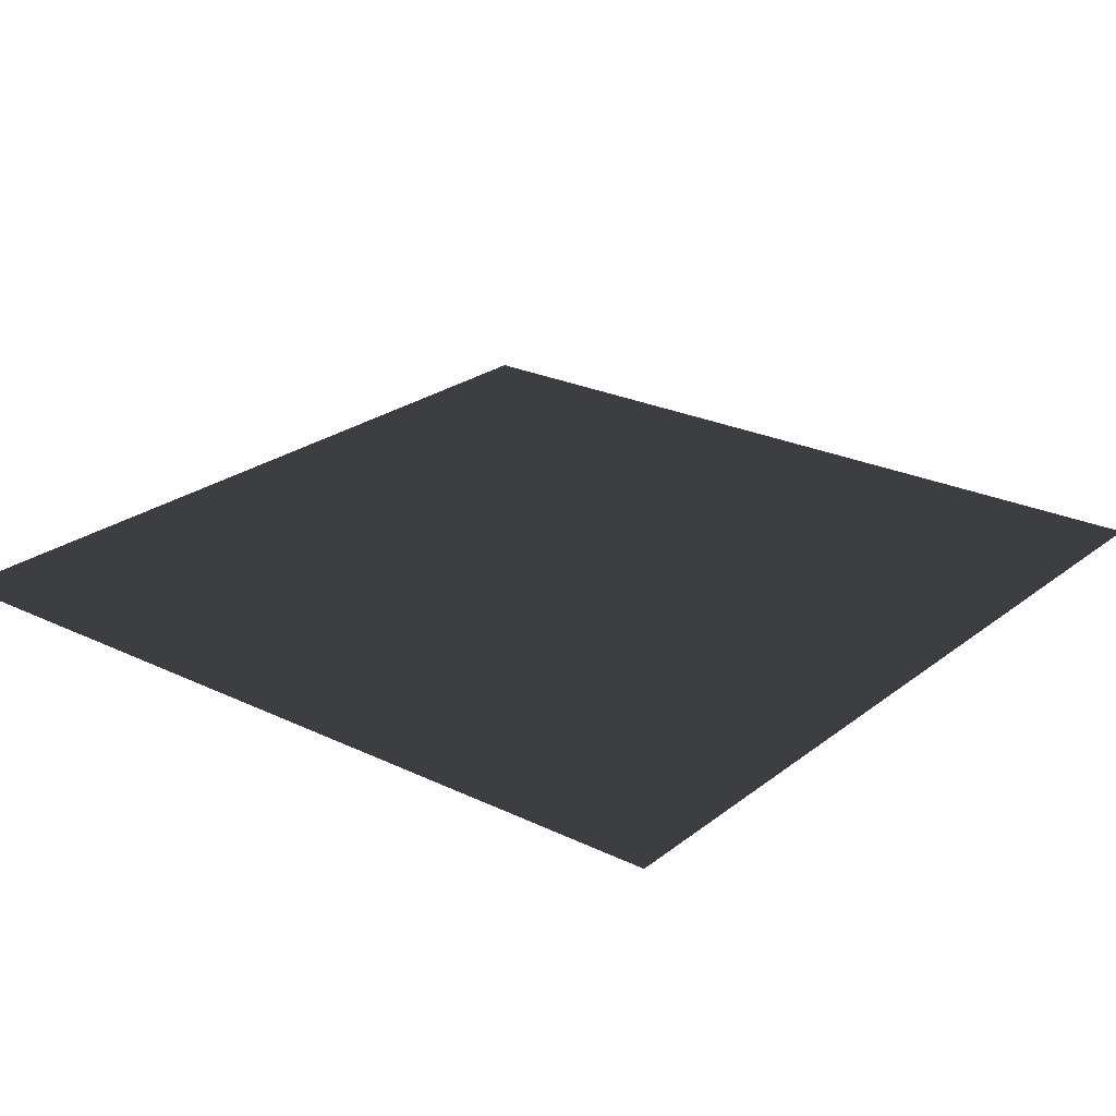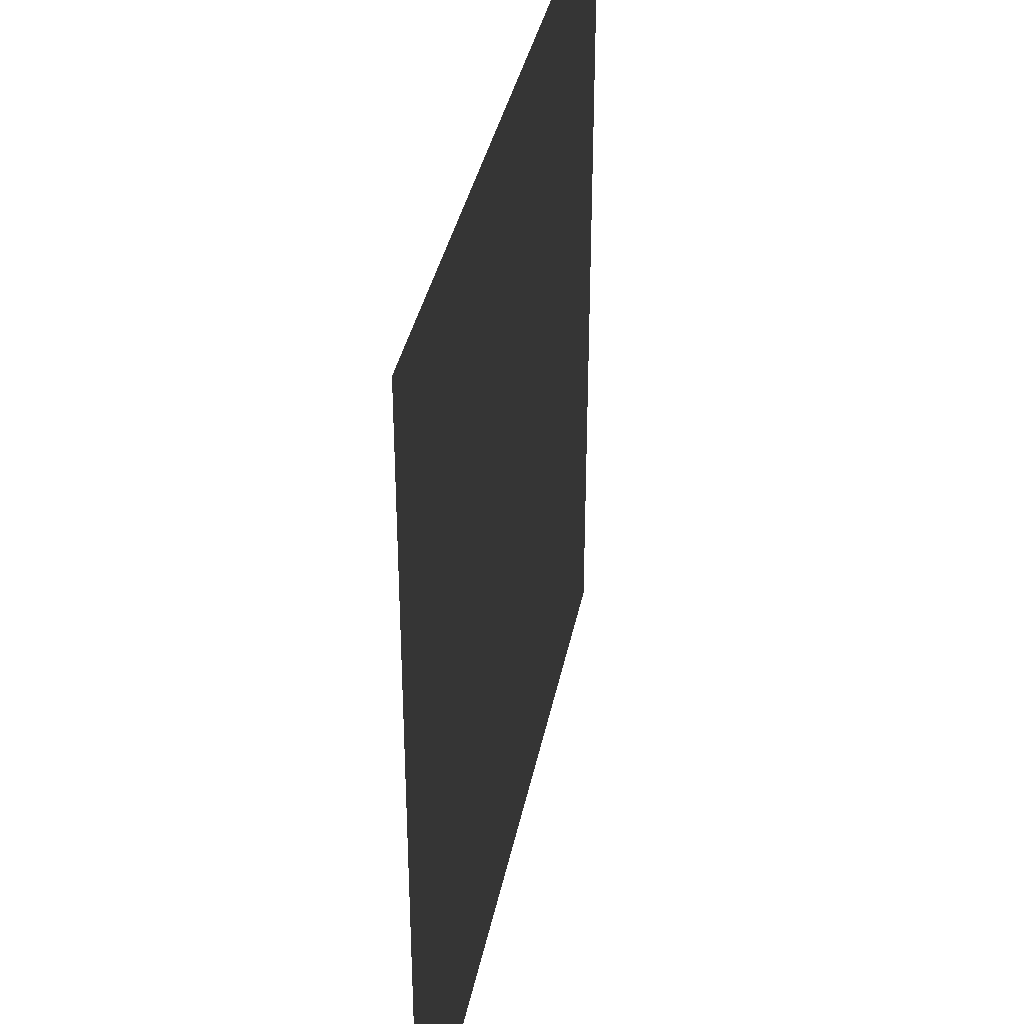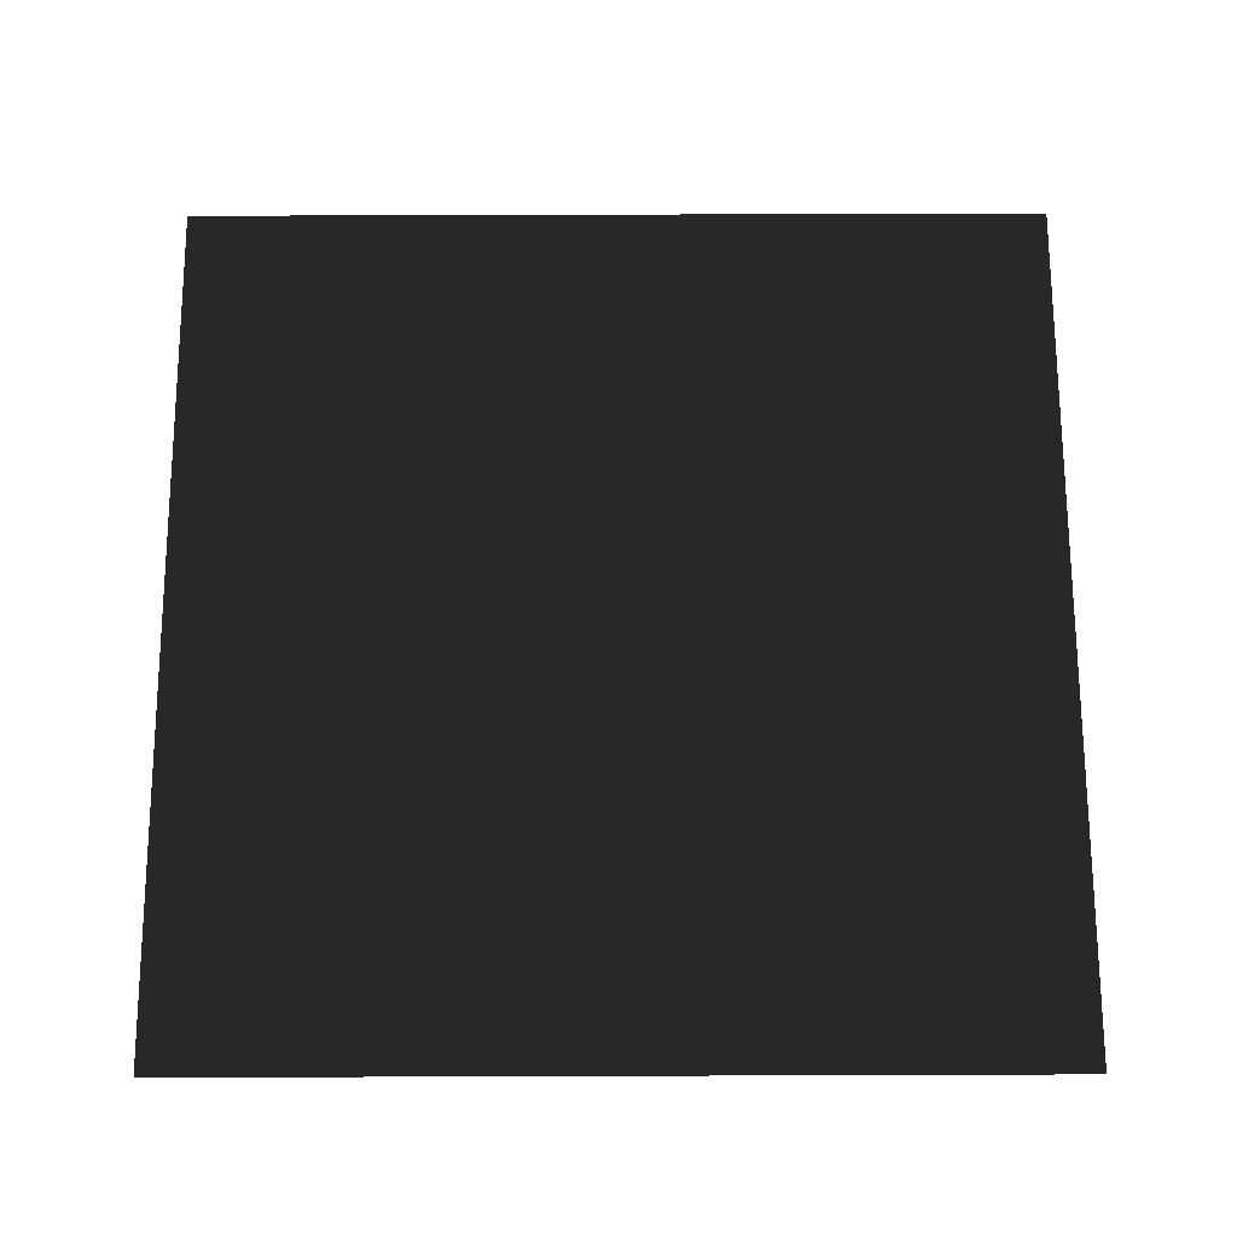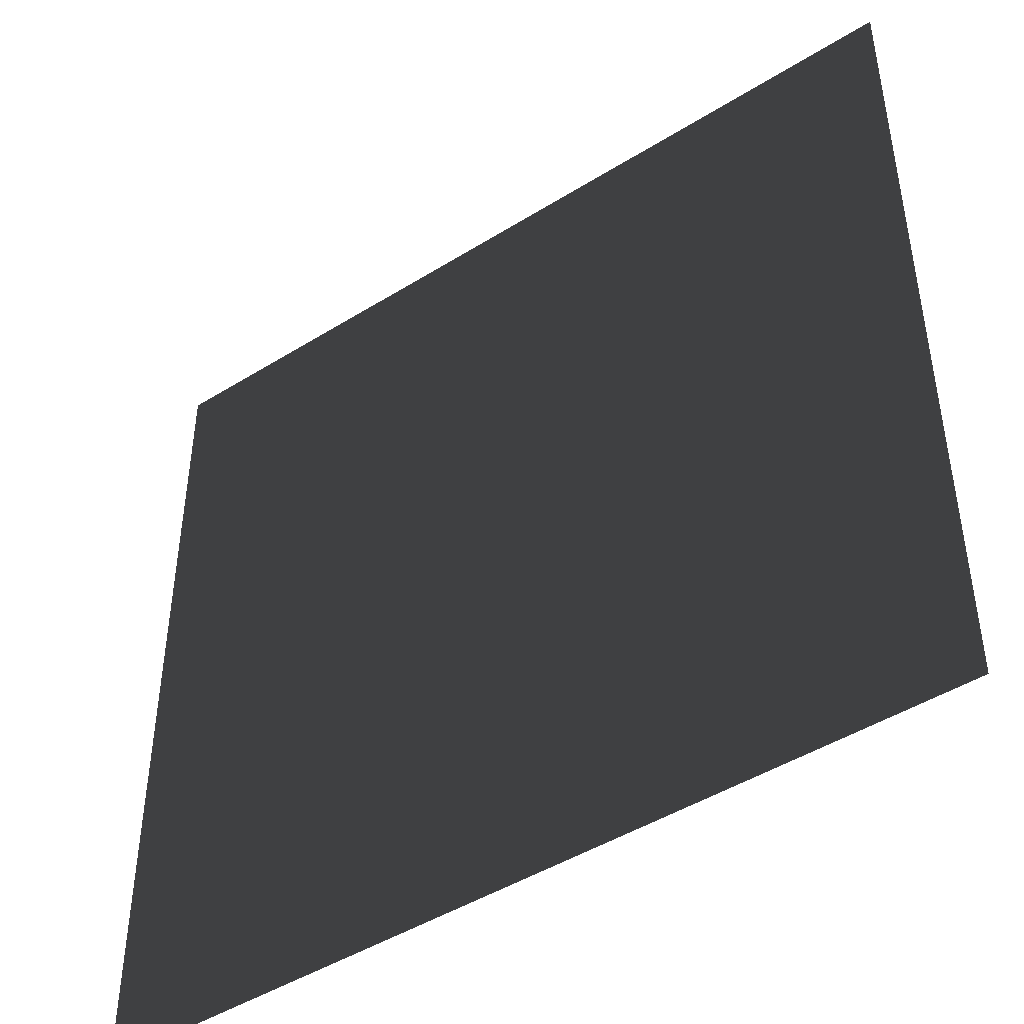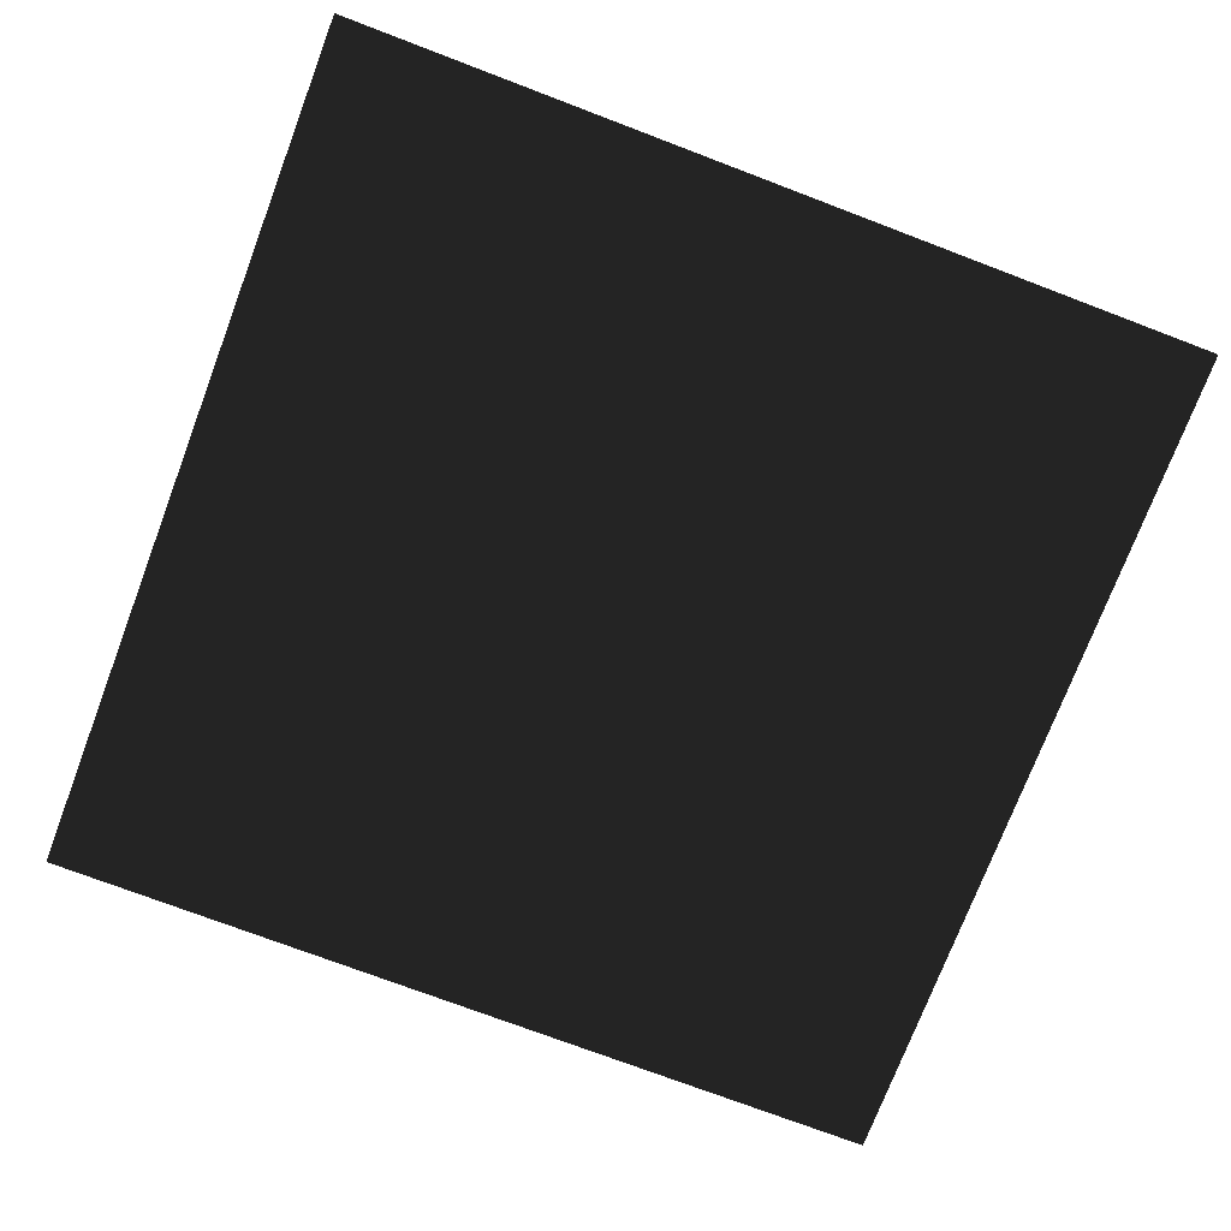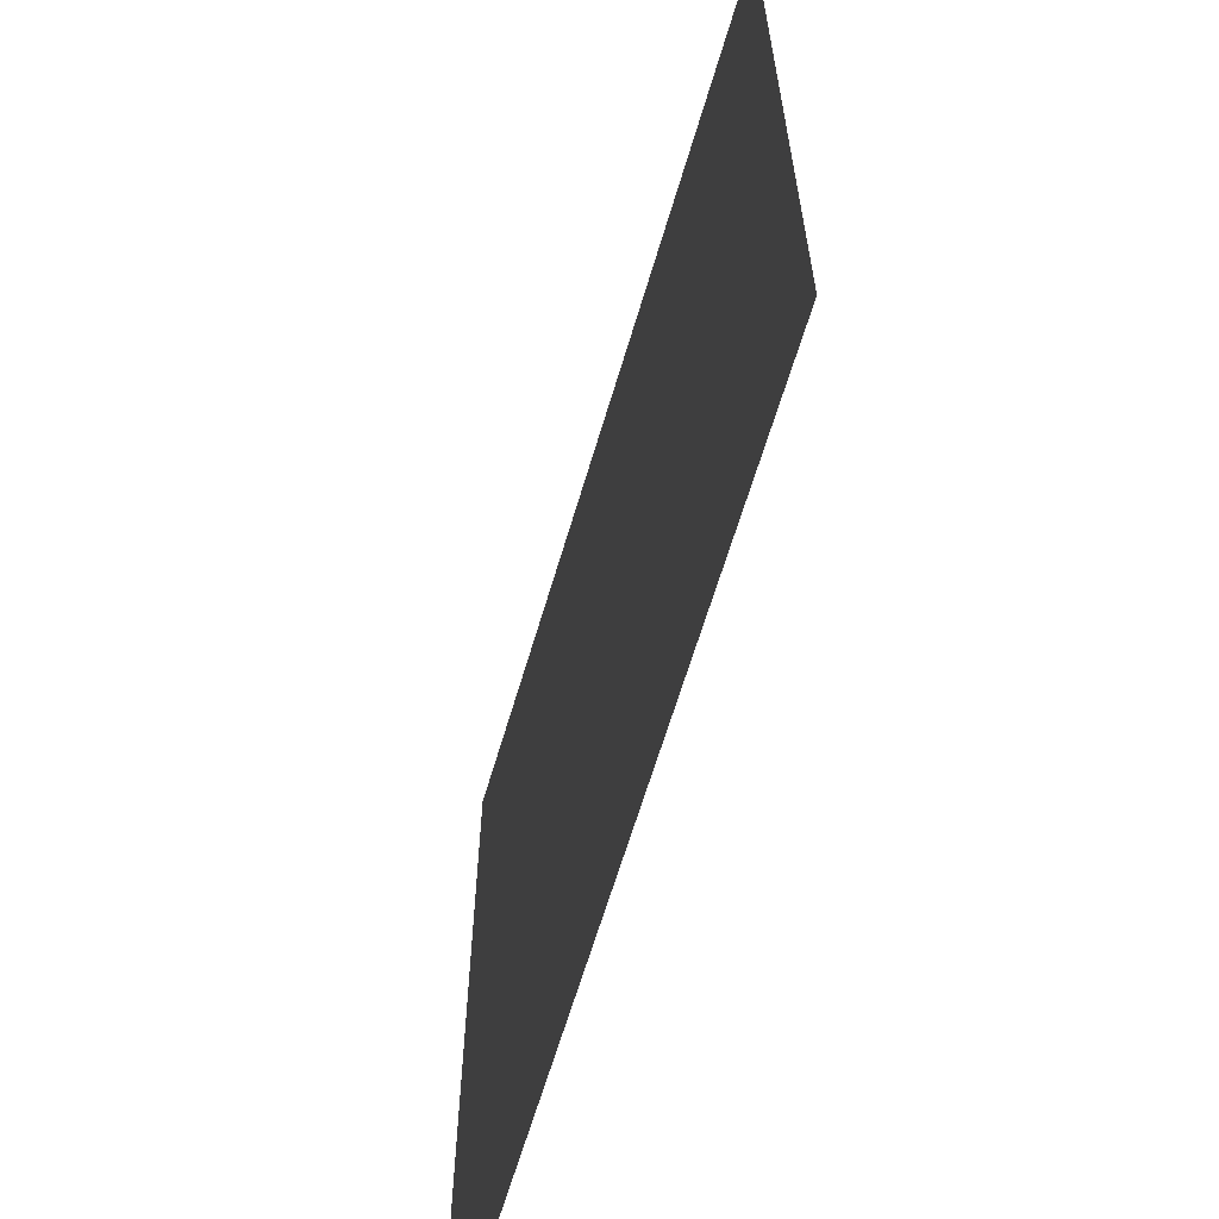
<metadata>
{"format":"obj","ext":"obj","renderer":"f3d","projection":"perspective","resolution":1024,"background":"white","views":[{"elev":24.3,"azim":-51.5,"up":"+Z"},{"elev":36.6,"azim":101.1,"up":"+Y"},{"elev":70.1,"azim":179.8,"up":"+Z"},{"elev":-46.0,"azim":35.6,"up":"+Y"},{"elev":-74.3,"azim":69.2,"up":"+Z"},{"elev":-64.3,"azim":73.5,"up":"+Y"}]}
</metadata>
<code>
o Mesh
v 0.5 0.5 0
v -0.5 0.5 0
v -0.5 -0.5 0
v 0.5 -0.5 0
g Default
f 1 4 2
f 3 2 4

</code>
